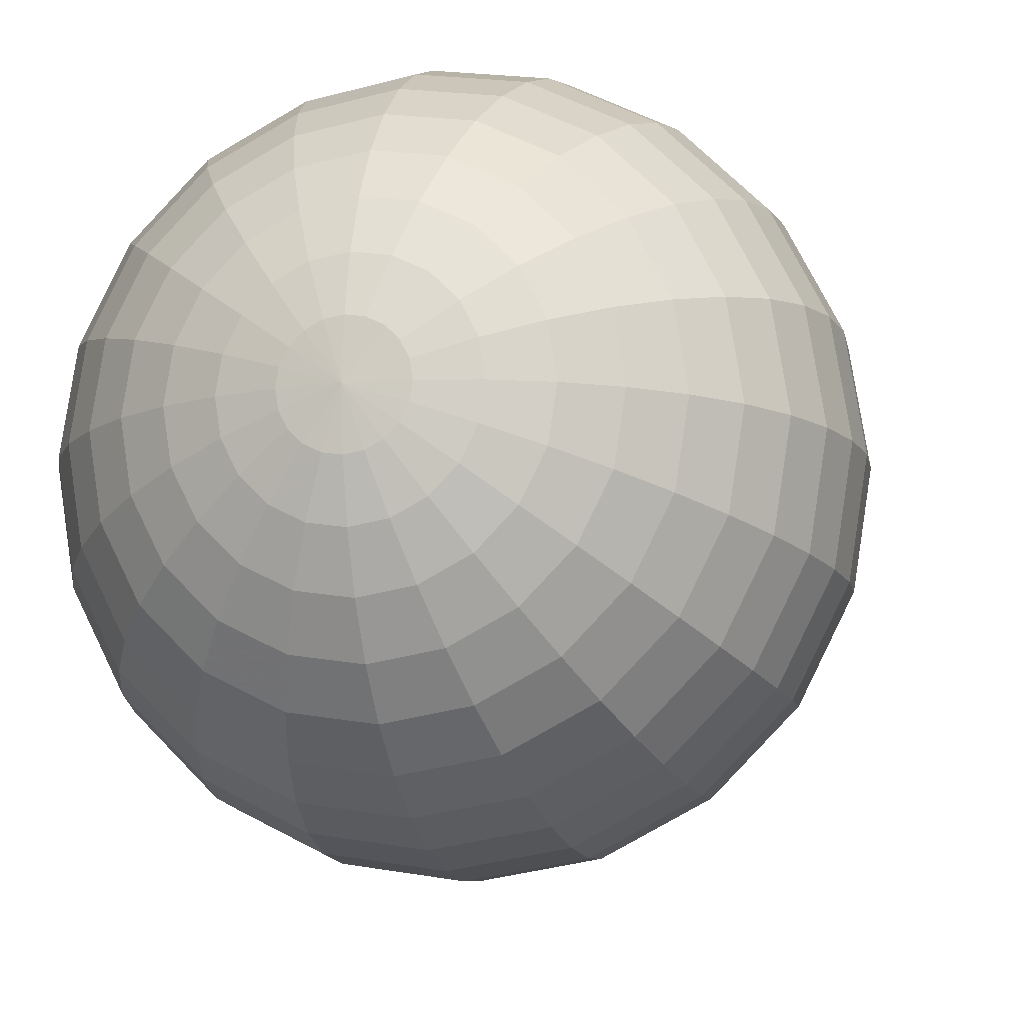
<metadata>
{"format":"obj","ext":"obj","renderer":"f3d","projection":"perspective","resolution":1024,"background":"white","views":[{"elev":-11.4,"azim":-165.4,"up":"+Z"}]}
</metadata>
<code>
v 0 25.5 0
v 0 25.29 2.691
v 0.8315 25.29 2.559
v 1.581 25.29 2.177
v 2.177 25.29 1.581
v 2.559 25.29 0.8315
v 2.691 25.29 0
v -2.691 25.29 0
v -2.559 25.29 0.8315
v -2.177 25.29 1.581
v -1.581 25.29 2.177
v -0.8315 25.29 2.559
v 0 24.66 5.315
v 1.643 24.66 5.055
v 3.124 24.66 4.3
v 4.3 24.66 3.124
v 5.055 24.66 1.643
v 5.315 24.66 0
v -5.315 24.66 0
v -5.055 24.66 1.643
v -4.3 24.66 3.124
v -3.124 24.66 4.3
v -1.642 24.66 5.055
v 0 23.63 7.809
v 2.413 23.63 7.426
v 4.59 23.63 6.317
v 6.317 23.63 4.59
v 7.426 23.63 2.413
v 7.809 23.63 0
v -7.809 23.63 0
v -7.426 23.63 2.413
v -6.317 23.63 4.59
v -4.59 23.63 6.317
v -2.413 23.63 7.426
v 0 22.22 10.11
v 3.124 22.22 9.615
v 5.942 22.22 8.179
v 8.179 22.22 5.942
v 9.615 22.22 3.124
v 10.11 22.22 0
v -10.11 22.22 0
v -9.615 22.22 3.124
v -8.179 22.22 5.942
v -5.942 22.22 8.179
v -3.124 22.22 9.615
v 0 20.46 12.16
v 3.758 20.46 11.57
v 7.149 20.46 9.839
v 9.839 20.46 7.149
v 11.57 20.46 3.758
v 12.16 20.46 0
v -12.16 20.46 0
v -11.57 20.46 3.758
v -9.839 20.46 7.149
v -7.149 20.46 9.839
v -3.758 20.46 11.57
v 0 18.41 13.92
v 4.3 18.41 13.23
v 8.179 18.41 11.26
v 11.26 18.41 8.179
v 13.23 18.41 4.3
v 13.92 18.41 0
v -13.92 18.41 0
v -13.23 18.41 4.3
v -11.26 18.41 8.179
v -8.179 18.41 11.26
v -4.3 18.41 13.23
v 0 16.11 15.33
v 4.736 16.11 14.58
v 9.008 16.11 12.4
v 12.4 16.11 9.008
v 14.58 16.11 4.736
v 15.33 16.11 0
v -15.33 16.11 0
v -14.58 16.11 4.736
v -12.4 16.11 9.008
v -9.008 16.11 12.4
v -4.736 16.11 14.58
v 0 13.62 16.36
v 5.055 13.62 15.56
v 9.615 13.62 13.23
v 13.23 13.62 9.615
v 15.56 13.62 5.055
v 16.36 13.62 0
v -16.36 13.62 0
v -15.56 13.62 5.055
v -13.23 13.62 9.615
v -9.615 13.62 13.23
v -5.055 13.62 15.56
v 0 10.99 16.99
v 5.25 10.99 16.16
v 9.985 10.99 13.74
v 13.74 10.99 9.985
v 16.16 10.99 5.25
v 16.99 10.99 0
v -16.99 10.99 0
v -16.16 10.99 5.25
v -13.74 10.99 9.986
v -9.985 10.99 13.74
v -5.25 10.99 16.16
v 0 8.3 17.2
v 5.315 8.3 16.36
v 10.11 8.3 13.92
v 13.92 8.3 10.11
v 16.36 8.3 5.315
v 17.2 8.3 0
v -17.2 8.3 0
v -16.36 8.3 5.315
v -13.92 8.3 10.11
v -10.11 8.3 13.92
v -5.315 8.3 16.36
v 0 5.609 16.99
v 5.25 5.609 16.16
v 9.985 5.609 13.74
v 13.74 5.609 9.985
v 16.16 5.609 5.25
v 16.99 5.609 0
v -16.99 5.609 0
v -16.16 5.609 5.25
v -13.74 5.609 9.986
v -9.985 5.609 13.74
v -5.25 5.609 16.16
v 0 2.985 16.36
v 5.055 2.985 15.56
v 9.615 2.985 13.23
v 13.23 2.985 9.615
v 15.56 2.985 5.055
v 16.36 2.985 0
v -16.36 2.985 0
v -15.56 2.985 5.055
v -13.23 2.985 9.615
v -9.615 2.985 13.23
v -5.055 2.985 15.56
v 0 0.4914 15.33
v 4.736 0.4914 14.58
v 9.008 0.4914 12.4
v 12.4 0.4914 9.008
v 14.58 0.4914 4.736
v 15.33 0.4914 0
v -15.33 0.4914 0
v -14.58 0.4914 4.736
v -12.4 0.4914 9.008
v -9.008 0.4914 12.4
v -4.736 0.4914 14.58
v 0 -1.81 13.92
v 4.3 -1.81 13.23
v 8.179 -1.81 11.26
v 11.26 -1.81 8.179
v 13.23 -1.81 4.3
v 13.92 -1.81 0
v -13.92 -1.81 0
v -13.23 -1.81 4.3
v -11.26 -1.81 8.179
v -8.179 -1.81 11.26
v -4.3 -1.81 13.23
v 0 -3.862 12.16
v 3.758 -3.862 11.57
v 7.149 -3.862 9.839
v 9.839 -3.862 7.149
v 11.57 -3.862 3.758
v 12.16 -3.862 0
v -12.16 -3.862 0
v -11.57 -3.862 3.758
v -9.839 -3.862 7.149
v -7.149 -3.862 9.839
v -3.758 -3.862 11.57
v 0 -5.615 10.11
v 3.124 -5.615 9.615
v 5.942 -5.615 8.179
v 8.179 -5.615 5.942
v 9.615 -5.615 3.124
v 10.11 -5.615 0
v -10.11 -5.615 0
v -9.615 -5.615 3.124
v -8.179 -5.615 5.942
v -5.942 -5.615 8.179
v -3.124 -5.615 9.615
v 0 -7.025 7.809
v 2.413 -7.025 7.426
v 4.59 -7.025 6.317
v 6.317 -7.025 4.59
v 7.426 -7.025 2.413
v 7.809 -7.025 0
v -7.809 -7.025 0
v -7.426 -7.025 2.413
v -6.317 -7.025 4.59
v -4.59 -7.025 6.317
v -2.413 -7.025 7.426
v 0 25.29 -2.691
v 0.8315 25.29 -2.559
v 1.581 25.29 -2.177
v 2.177 25.29 -1.581
v 2.559 25.29 -0.8315
v -2.559 25.29 -0.8315
v -2.177 25.29 -1.581
v -1.581 25.29 -2.177
v -0.8315 25.29 -2.559
v 0 24.66 -5.315
v 1.643 24.66 -5.055
v 3.124 24.66 -4.3
v 4.3 24.66 -3.124
v 5.055 24.66 -1.643
v -5.055 24.66 -1.643
v -4.3 24.66 -3.124
v -3.124 24.66 -4.3
v -1.642 24.66 -5.055
v 0 23.63 -7.809
v 2.413 23.63 -7.426
v 4.59 23.63 -6.317
v 6.317 23.63 -4.59
v 7.426 23.63 -2.413
v -7.426 23.63 -2.413
v -6.317 23.63 -4.59
v -4.59 23.63 -6.317
v -2.413 23.63 -7.426
v 0 22.22 -10.11
v 3.124 22.22 -9.615
v 5.942 22.22 -8.179
v 8.179 22.22 -5.942
v 9.615 22.22 -3.124
v -9.615 22.22 -3.124
v -8.179 22.22 -5.942
v -5.942 22.22 -8.179
v -3.124 22.22 -9.615
v 0 20.46 -12.16
v 3.758 20.46 -11.57
v 7.149 20.46 -9.839
v 9.839 20.46 -7.149
v 11.57 20.46 -3.758
v -11.57 20.46 -3.758
v -9.839 20.46 -7.149
v -7.149 20.46 -9.839
v -3.758 20.46 -11.57
v 0 18.41 -13.92
v 4.3 18.41 -13.23
v 8.179 18.41 -11.26
v 11.26 18.41 -8.179
v 13.23 18.41 -4.3
v -13.23 18.41 -4.3
v -11.26 18.41 -8.179
v -8.179 18.41 -11.26
v -4.3 18.41 -13.23
v 0 16.11 -15.33
v 4.736 16.11 -14.58
v 9.008 16.11 -12.4
v 12.4 16.11 -9.008
v 14.58 16.11 -4.736
v -14.58 16.11 -4.736
v -12.4 16.11 -9.008
v -9.008 16.11 -12.4
v -4.736 16.11 -14.58
v 0 13.62 -16.36
v 5.055 13.62 -15.56
v 9.615 13.62 -13.23
v 13.23 13.62 -9.615
v 15.56 13.62 -5.055
v -15.56 13.62 -5.055
v -13.23 13.62 -9.615
v -9.615 13.62 -13.23
v -5.055 13.62 -15.56
v 0 10.99 -16.99
v 5.25 10.99 -16.16
v 9.985 10.99 -13.74
v 13.74 10.99 -9.985
v 16.16 10.99 -5.25
v -16.16 10.99 -5.25
v -13.74 10.99 -9.986
v -9.985 10.99 -13.74
v -5.25 10.99 -16.16
v 0 8.3 -17.2
v 5.315 8.3 -16.36
v 10.11 8.3 -13.92
v 13.92 8.3 -10.11
v 16.36 8.3 -5.315
v -16.36 8.3 -5.315
v -13.92 8.3 -10.11
v -10.11 8.3 -13.92
v -5.315 8.3 -16.36
v 0 5.609 -16.99
v 5.25 5.609 -16.16
v 9.985 5.609 -13.74
v 13.74 5.609 -9.985
v 16.16 5.609 -5.25
v -16.16 5.609 -5.25
v -13.74 5.609 -9.986
v -9.985 5.609 -13.74
v -5.25 5.609 -16.16
v 0 2.985 -16.36
v 5.055 2.985 -15.56
v 9.615 2.985 -13.23
v 13.23 2.985 -9.615
v 15.56 2.985 -5.055
v -15.56 2.985 -5.055
v -13.23 2.985 -9.615
v -9.615 2.985 -13.23
v -5.055 2.985 -15.56
v 0 0.4914 -15.33
v 4.736 0.4914 -14.58
v 9.008 0.4914 -12.4
v 12.4 0.4914 -9.008
v 14.58 0.4914 -4.736
v -14.58 0.4914 -4.736
v -12.4 0.4914 -9.008
v -9.008 0.4914 -12.4
v -4.736 0.4914 -14.58
v 0 -1.81 -13.92
v 4.3 -1.81 -13.23
v 8.179 -1.81 -11.26
v 11.26 -1.81 -8.179
v 13.23 -1.81 -4.3
v -13.23 -1.81 -4.3
v -11.26 -1.81 -8.179
v -8.179 -1.81 -11.26
v -4.3 -1.81 -13.23
v 0 -3.862 -12.16
v 3.758 -3.862 -11.57
v 7.149 -3.862 -9.839
v 9.839 -3.862 -7.149
v 11.57 -3.862 -3.758
v -11.57 -3.862 -3.758
v -9.839 -3.862 -7.149
v -7.149 -3.862 -9.839
v -3.758 -3.862 -11.57
v 0 -5.615 -10.11
v 3.124 -5.615 -9.615
v 5.942 -5.615 -8.179
v 8.179 -5.615 -5.942
v 9.615 -5.615 -3.124
v -9.615 -5.615 -3.124
v -8.179 -5.615 -5.942
v -5.942 -5.615 -8.179
v -3.124 -5.615 -9.615
v 0 -7.025 -7.809
v 2.413 -7.025 -7.426
v 4.59 -7.025 -6.317
v 6.317 -7.025 -4.59
v 7.426 -7.025 -2.413
v -7.426 -7.025 -2.413
v -6.317 -7.025 -4.59
v -4.59 -7.025 -6.317
v -2.413 -7.025 -7.426
v 0 -7.104 0
v 0 -7.025 7.809
v 2.413 -7.025 7.427
v 4.59 -7.025 6.318
v 6.318 -7.025 4.59
v 7.427 -7.025 2.413
v 7.809 -7.025 0
v -7.809 -7.025 0
v -7.427 -7.025 2.413
v -6.318 -7.025 4.59
v -4.59 -7.025 6.318
v -2.413 -7.025 7.427
v 0 -9.229 6.365
v 1.928 -9.229 6.053
v 3.667 -9.229 5.149
v 5.048 -9.229 3.741
v 5.934 -9.229 1.967
v 6.239 -9.229 0
v -6.239 -9.229 0
v -5.934 -9.229 1.967
v -5.048 -9.229 3.741
v -3.667 -9.229 5.149
v -1.928 -9.229 6.053
v 0 -11.35 5.092
v 1.542 -11.35 4.843
v 2.934 -11.35 4.119
v 4.038 -11.35 2.993
v 4.747 -11.35 1.573
v 4.991 -11.35 0
v -4.991 -11.35 0
v -4.747 -11.35 1.573
v -4.038 -11.35 2.993
v -2.934 -11.35 4.119
v -1.542 -11.35 4.843
v 0 -13.48 5.092
v 1.542 -13.48 4.843
v 2.934 -13.48 4.119
v 4.038 -13.48 2.993
v 4.747 -13.48 1.573
v 4.991 -13.48 0
v -4.991 -13.48 0
v -4.747 -13.48 1.573
v -4.038 -13.48 2.993
v -2.934 -13.48 4.119
v -1.542 -13.48 4.843
v 0 -15.6 5.092
v 1.542 -15.6 4.843
v 2.934 -15.6 4.119
v 4.038 -15.6 2.993
v 4.747 -15.6 1.573
v 4.991 -15.6 0
v -4.991 -15.6 0
v -4.747 -15.6 1.573
v -4.038 -15.6 2.993
v -2.934 -15.6 4.119
v -1.542 -15.6 4.843
v 0 -17.73 5.092
v 1.542 -17.73 4.843
v 2.934 -17.73 4.119
v 4.038 -17.73 2.993
v 4.747 -17.73 1.573
v 4.991 -17.73 0
v -4.991 -17.73 0
v -4.747 -17.73 1.573
v -4.038 -17.73 2.993
v -2.934 -17.73 4.119
v -1.542 -17.73 4.843
v 0 -19.85 5.092
v 1.542 -19.85 4.843
v 2.934 -19.85 4.119
v 4.038 -19.85 2.993
v 4.747 -19.85 1.573
v 4.991 -19.85 0
v -4.991 -19.85 0
v -4.747 -19.85 1.573
v -4.038 -19.85 2.993
v -2.934 -19.85 4.119
v -1.542 -19.85 4.843
v 0 -21.98 4.073
v 1.234 -21.98 3.874
v 2.347 -21.98 3.295
v 3.23 -21.98 2.394
v 3.798 -21.98 1.259
v 3.993 -21.98 0
v -3.993 -21.98 0
v -3.798 -21.98 1.259
v -3.23 -21.98 2.394
v -2.347 -21.98 3.295
v -1.234 -21.98 3.874
v 0 -24.1 2.037
v 0.617 -24.1 1.937
v 1.174 -24.1 1.648
v 1.615 -24.1 1.197
v 1.899 -24.1 0.6294
v 1.997 -24.1 0
v -1.997 -24.1 0
v -1.899 -24.1 0.6294
v -1.615 -24.1 1.197
v -1.174 -24.1 1.648
v -0.617 -24.1 1.937
v 0 -24.77 0
v -5.825 -2.48 -0.08402
v 4.595 -2.48 -0.08402
v -5.825 -3.81 -0.08402
v 4.595 -3.81 -0.08402
v -5.151 -2.446 -1.011
v -1.151 -9.374 -1.011
v -6.017 -2.946 -1.011
v -2.017 -9.874 -1.011
v -0.1401 -9.445 -0.5361
v 3.86 -2.516 -0.5361
v 0.726 -9.945 -0.5361
v 4.726 -3.016 -0.5361
v 0 -7.025 -7.809
v 2.413 -7.025 -7.427
v 4.59 -7.025 -6.318
v 6.318 -7.025 -4.59
v 7.427 -7.025 -2.413
v -7.427 -7.025 -2.413
v -6.318 -7.025 -4.59
v -4.59 -7.025 -6.318
v -2.413 -7.025 -7.427
v 0 -9.229 -6.365
v 1.928 -9.229 -6.053
v 3.667 -9.229 -5.149
v 5.048 -9.229 -3.741
v 5.934 -9.229 -1.967
v -5.934 -9.229 -1.967
v -5.048 -9.229 -3.741
v -3.667 -9.229 -5.149
v -1.928 -9.229 -6.053
v 0 -11.35 -5.092
v 1.542 -11.35 -4.843
v 2.934 -11.35 -4.119
v 4.038 -11.35 -2.993
v 4.747 -11.35 -1.573
v -4.747 -11.35 -1.573
v -4.038 -11.35 -2.993
v -2.934 -11.35 -4.119
v -1.542 -11.35 -4.843
v 0 -13.48 -5.092
v 1.542 -13.48 -4.843
v 2.934 -13.48 -4.119
v 4.038 -13.48 -2.993
v 4.747 -13.48 -1.573
v -4.747 -13.48 -1.573
v -4.038 -13.48 -2.993
v -2.934 -13.48 -4.119
v -1.542 -13.48 -4.843
v 0 -15.6 -5.092
v 1.542 -15.6 -4.843
v 2.934 -15.6 -4.119
v 4.038 -15.6 -2.993
v 4.747 -15.6 -1.573
v -4.747 -15.6 -1.573
v -4.038 -15.6 -2.993
v -2.934 -15.6 -4.119
v -1.542 -15.6 -4.843
v 0 -17.73 -5.092
v 1.542 -17.73 -4.843
v 2.934 -17.73 -4.119
v 4.038 -17.73 -2.993
v 4.747 -17.73 -1.573
v -4.747 -17.73 -1.573
v -4.038 -17.73 -2.993
v -2.934 -17.73 -4.119
v -1.542 -17.73 -4.843
v 0 -19.85 -5.092
v 1.542 -19.85 -4.843
v 2.934 -19.85 -4.119
v 4.038 -19.85 -2.993
v 4.747 -19.85 -1.573
v -4.747 -19.85 -1.573
v -4.038 -19.85 -2.993
v -2.934 -19.85 -4.119
v -1.542 -19.85 -4.843
v 0 -21.98 -4.073
v 1.234 -21.98 -3.874
v 2.347 -21.98 -3.295
v 3.23 -21.98 -2.394
v 3.798 -21.98 -1.259
v -3.798 -21.98 -1.259
v -3.23 -21.98 -2.394
v -2.347 -21.98 -3.295
v -1.234 -21.98 -3.874
v 0 -24.1 -2.037
v 0.617 -24.1 -1.937
v 1.174 -24.1 -1.648
v 1.615 -24.1 -1.197
v 1.899 -24.1 -0.6294
v -1.899 -24.1 -0.6294
v -1.615 -24.1 -1.197
v -1.174 -24.1 -1.648
v -0.617 -24.1 -1.937
v -5.151 -2.446 1.011
v -1.151 -9.374 1.011
v -6.017 -2.946 1.011
v -2.017 -9.874 1.011
v -0.1401 -9.445 0.5361
v 3.86 -2.516 0.5361
v 0.726 -9.945 0.5361
v 4.726 -3.016 0.5361
f 2 3 1
f 3 4 1
f 4 5 1
f 5 6 1
f 6 7 1
f 8 9 1
f 9 10 1
f 10 11 1
f 11 12 1
f 12 2 1
f 13 14 3 2
f 14 15 4 3
f 15 16 5 4
f 16 17 6 5
f 17 18 7 6
f 19 20 9 8
f 20 21 10 9
f 21 22 11 10
f 22 23 12 11
f 23 13 2 12
f 24 25 14 13
f 25 26 15 14
f 26 27 16 15
f 27 28 17 16
f 28 29 18 17
f 30 31 20 19
f 31 32 21 20
f 32 33 22 21
f 33 34 23 22
f 34 24 13 23
f 35 36 25 24
f 36 37 26 25
f 37 38 27 26
f 38 39 28 27
f 39 40 29 28
f 41 42 31 30
f 42 43 32 31
f 43 44 33 32
f 44 45 34 33
f 45 35 24 34
f 46 47 36 35
f 47 48 37 36
f 48 49 38 37
f 49 50 39 38
f 50 51 40 39
f 52 53 42 41
f 53 54 43 42
f 54 55 44 43
f 55 56 45 44
f 56 46 35 45
f 57 58 47 46
f 58 59 48 47
f 59 60 49 48
f 60 61 50 49
f 61 62 51 50
f 63 64 53 52
f 64 65 54 53
f 65 66 55 54
f 66 67 56 55
f 67 57 46 56
f 68 69 58 57
f 69 70 59 58
f 70 71 60 59
f 71 72 61 60
f 72 73 62 61
f 74 75 64 63
f 75 76 65 64
f 76 77 66 65
f 77 78 67 66
f 78 68 57 67
f 79 80 69 68
f 80 81 70 69
f 81 82 71 70
f 82 83 72 71
f 83 84 73 72
f 85 86 75 74
f 86 87 76 75
f 87 88 77 76
f 88 89 78 77
f 89 79 68 78
f 90 91 80 79
f 91 92 81 80
f 92 93 82 81
f 93 94 83 82
f 94 95 84 83
f 96 97 86 85
f 97 98 87 86
f 98 99 88 87
f 99 100 89 88
f 100 90 79 89
f 101 102 91 90
f 102 103 92 91
f 103 104 93 92
f 104 105 94 93
f 105 106 95 94
f 107 108 97 96
f 108 109 98 97
f 109 110 99 98
f 110 111 100 99
f 111 101 90 100
f 112 113 102 101
f 113 114 103 102
f 114 115 104 103
f 115 116 105 104
f 116 117 106 105
f 118 119 108 107
f 119 120 109 108
f 120 121 110 109
f 121 122 111 110
f 122 112 101 111
f 123 124 113 112
f 124 125 114 113
f 125 126 115 114
f 126 127 116 115
f 127 128 117 116
f 129 130 119 118
f 130 131 120 119
f 131 132 121 120
f 132 133 122 121
f 133 123 112 122
f 134 135 124 123
f 135 136 125 124
f 136 137 126 125
f 137 138 127 126
f 138 139 128 127
f 140 141 130 129
f 141 142 131 130
f 142 143 132 131
f 143 144 133 132
f 144 134 123 133
f 145 146 135 134
f 146 147 136 135
f 147 148 137 136
f 148 149 138 137
f 149 150 139 138
f 151 152 141 140
f 152 153 142 141
f 153 154 143 142
f 154 155 144 143
f 155 145 134 144
f 156 157 146 145
f 157 158 147 146
f 158 159 148 147
f 159 160 149 148
f 160 161 150 149
f 162 163 152 151
f 163 164 153 152
f 164 165 154 153
f 165 166 155 154
f 166 156 145 155
f 167 168 157 156
f 168 169 158 157
f 169 170 159 158
f 170 171 160 159
f 171 172 161 160
f 173 174 163 162
f 174 175 164 163
f 175 176 165 164
f 176 177 166 165
f 177 167 156 166
f 178 179 168 167
f 179 180 169 168
f 180 181 170 169
f 181 182 171 170
f 182 183 172 171
f 184 185 174 173
f 185 186 175 174
f 186 187 176 175
f 187 188 177 176
f 188 178 167 177
f 190 189 1
f 191 190 1
f 192 191 1
f 193 192 1
f 7 193 1
f 194 8 1
f 195 194 1
f 196 195 1
f 197 196 1
f 189 197 1
f 190 199 198 189
f 191 200 199 190
f 192 201 200 191
f 193 202 201 192
f 7 18 202 193
f 194 203 19 8
f 195 204 203 194
f 196 205 204 195
f 197 206 205 196
f 189 198 206 197
f 199 208 207 198
f 200 209 208 199
f 201 210 209 200
f 202 211 210 201
f 18 29 211 202
f 203 212 30 19
f 204 213 212 203
f 205 214 213 204
f 206 215 214 205
f 198 207 215 206
f 208 217 216 207
f 209 218 217 208
f 210 219 218 209
f 211 220 219 210
f 29 40 220 211
f 212 221 41 30
f 213 222 221 212
f 214 223 222 213
f 215 224 223 214
f 207 216 224 215
f 217 226 225 216
f 218 227 226 217
f 219 228 227 218
f 220 229 228 219
f 40 51 229 220
f 221 230 52 41
f 222 231 230 221
f 223 232 231 222
f 224 233 232 223
f 216 225 233 224
f 226 235 234 225
f 227 236 235 226
f 228 237 236 227
f 229 238 237 228
f 51 62 238 229
f 230 239 63 52
f 231 240 239 230
f 232 241 240 231
f 233 242 241 232
f 225 234 242 233
f 235 244 243 234
f 236 245 244 235
f 237 246 245 236
f 238 247 246 237
f 62 73 247 238
f 239 248 74 63
f 240 249 248 239
f 241 250 249 240
f 242 251 250 241
f 234 243 251 242
f 244 253 252 243
f 245 254 253 244
f 246 255 254 245
f 247 256 255 246
f 73 84 256 247
f 248 257 85 74
f 249 258 257 248
f 250 259 258 249
f 251 260 259 250
f 243 252 260 251
f 253 262 261 252
f 254 263 262 253
f 255 264 263 254
f 256 265 264 255
f 84 95 265 256
f 257 266 96 85
f 258 267 266 257
f 259 268 267 258
f 260 269 268 259
f 252 261 269 260
f 262 271 270 261
f 263 272 271 262
f 264 273 272 263
f 265 274 273 264
f 95 106 274 265
f 266 275 107 96
f 267 276 275 266
f 268 277 276 267
f 269 278 277 268
f 261 270 278 269
f 271 280 279 270
f 272 281 280 271
f 273 282 281 272
f 274 283 282 273
f 106 117 283 274
f 275 284 118 107
f 276 285 284 275
f 277 286 285 276
f 278 287 286 277
f 270 279 287 278
f 280 289 288 279
f 281 290 289 280
f 282 291 290 281
f 283 292 291 282
f 117 128 292 283
f 284 293 129 118
f 285 294 293 284
f 286 295 294 285
f 287 296 295 286
f 279 288 296 287
f 289 298 297 288
f 290 299 298 289
f 291 300 299 290
f 292 301 300 291
f 128 139 301 292
f 293 302 140 129
f 294 303 302 293
f 295 304 303 294
f 296 305 304 295
f 288 297 305 296
f 298 307 306 297
f 299 308 307 298
f 300 309 308 299
f 301 310 309 300
f 139 150 310 301
f 302 311 151 140
f 303 312 311 302
f 304 313 312 303
f 305 314 313 304
f 297 306 314 305
f 307 316 315 306
f 308 317 316 307
f 309 318 317 308
f 310 319 318 309
f 150 161 319 310
f 311 320 162 151
f 312 321 320 311
f 313 322 321 312
f 314 323 322 313
f 306 315 323 314
f 316 325 324 315
f 317 326 325 316
f 318 327 326 317
f 319 328 327 318
f 161 172 328 319
f 320 329 173 162
f 321 330 329 320
f 322 331 330 321
f 323 332 331 322
f 315 324 332 323
f 325 334 333 324
f 326 335 334 325
f 327 336 335 326
f 328 337 336 327
f 172 183 337 328
f 329 338 184 173
f 330 339 338 329
f 331 340 339 330
f 332 341 340 331
f 324 333 341 332
f 354 355 344 343
f 355 356 345 344
f 356 357 346 345
f 357 358 347 346
f 358 359 348 347
f 360 361 350 349
f 361 362 351 350
f 362 363 352 351
f 363 364 353 352
f 364 354 343 353
f 365 366 355 354
f 366 367 356 355
f 367 368 357 356
f 368 369 358 357
f 369 370 359 358
f 371 372 361 360
f 372 373 362 361
f 373 374 363 362
f 374 375 364 363
f 375 365 354 364
f 376 377 366 365
f 377 378 367 366
f 378 379 368 367
f 379 380 369 368
f 380 381 370 369
f 382 383 372 371
f 383 384 373 372
f 384 385 374 373
f 385 386 375 374
f 386 376 365 375
f 387 388 377 376
f 388 389 378 377
f 389 390 379 378
f 390 391 380 379
f 391 392 381 380
f 393 394 383 382
f 394 395 384 383
f 395 396 385 384
f 396 397 386 385
f 397 387 376 386
f 398 399 388 387
f 399 400 389 388
f 400 401 390 389
f 401 402 391 390
f 402 403 392 391
f 404 405 394 393
f 405 406 395 394
f 406 407 396 395
f 407 408 397 396
f 408 398 387 397
f 409 410 399 398
f 410 411 400 399
f 411 412 401 400
f 412 413 402 401
f 413 414 403 402
f 415 416 405 404
f 416 417 406 405
f 417 418 407 406
f 418 419 408 407
f 419 409 398 408
f 420 421 410 409
f 421 422 411 410
f 422 423 412 411
f 423 424 413 412
f 424 425 414 413
f 426 427 416 415
f 427 428 417 416
f 428 429 418 417
f 429 430 419 418
f 430 420 409 419
f 431 432 421 420
f 432 433 422 421
f 433 434 423 422
f 434 435 424 423
f 435 436 425 424
f 437 438 427 426
f 438 439 428 427
f 439 440 429 428
f 440 441 430 429
f 441 431 420 430
f 343 344 342
f 344 345 342
f 345 346 342
f 346 347 342
f 347 348 342
f 349 350 342
f 350 351 342
f 351 352 342
f 352 353 342
f 353 343 342
f 432 431 442
f 433 432 442
f 434 433 442
f 435 434 442
f 436 435 442
f 438 437 442
f 439 438 442
f 440 439 442
f 441 440 442
f 431 441 442
f 445 446 444 443
f 449 450 448 447
f 453 454 452 451
f 456 465 464 455
f 457 466 465 456
f 458 467 466 457
f 459 468 467 458
f 348 359 468 459
f 460 469 360 349
f 461 470 469 460
f 462 471 470 461
f 463 472 471 462
f 455 464 472 463
f 465 474 473 464
f 466 475 474 465
f 467 476 475 466
f 468 477 476 467
f 359 370 477 468
f 469 478 371 360
f 470 479 478 469
f 471 480 479 470
f 472 481 480 471
f 464 473 481 472
f 474 483 482 473
f 475 484 483 474
f 476 485 484 475
f 477 486 485 476
f 370 381 486 477
f 478 487 382 371
f 479 488 487 478
f 480 489 488 479
f 481 490 489 480
f 473 482 490 481
f 483 492 491 482
f 484 493 492 483
f 485 494 493 484
f 486 495 494 485
f 381 392 495 486
f 487 496 393 382
f 488 497 496 487
f 489 498 497 488
f 490 499 498 489
f 482 491 499 490
f 492 501 500 491
f 493 502 501 492
f 494 503 502 493
f 495 504 503 494
f 392 403 504 495
f 496 505 404 393
f 497 506 505 496
f 498 507 506 497
f 499 508 507 498
f 491 500 508 499
f 501 510 509 500
f 502 511 510 501
f 503 512 511 502
f 504 513 512 503
f 403 414 513 504
f 505 514 415 404
f 506 515 514 505
f 507 516 515 506
f 508 517 516 507
f 500 509 517 508
f 510 519 518 509
f 511 520 519 510
f 512 521 520 511
f 513 522 521 512
f 414 425 522 513
f 514 523 426 415
f 515 524 523 514
f 516 525 524 515
f 517 526 525 516
f 509 518 526 517
f 519 528 527 518
f 520 529 528 519
f 521 530 529 520
f 522 531 530 521
f 425 436 531 522
f 523 532 437 426
f 524 533 532 523
f 525 534 533 524
f 526 535 534 525
f 518 527 535 526
f 456 455 342
f 457 456 342
f 458 457 342
f 459 458 342
f 348 459 342
f 460 349 342
f 461 460 342
f 462 461 342
f 463 462 342
f 455 463 342
f 527 528 442
f 528 529 442
f 529 530 442
f 530 531 442
f 531 436 442
f 437 532 442
f 532 533 442
f 533 534 442
f 534 535 442
f 535 527 442
f 444 446 445 443
f 537 539 538 536
f 541 543 542 540
f 447 448 450 449
f 451 452 454 453
f 536 538 539 537
f 540 542 543 541

</code>
